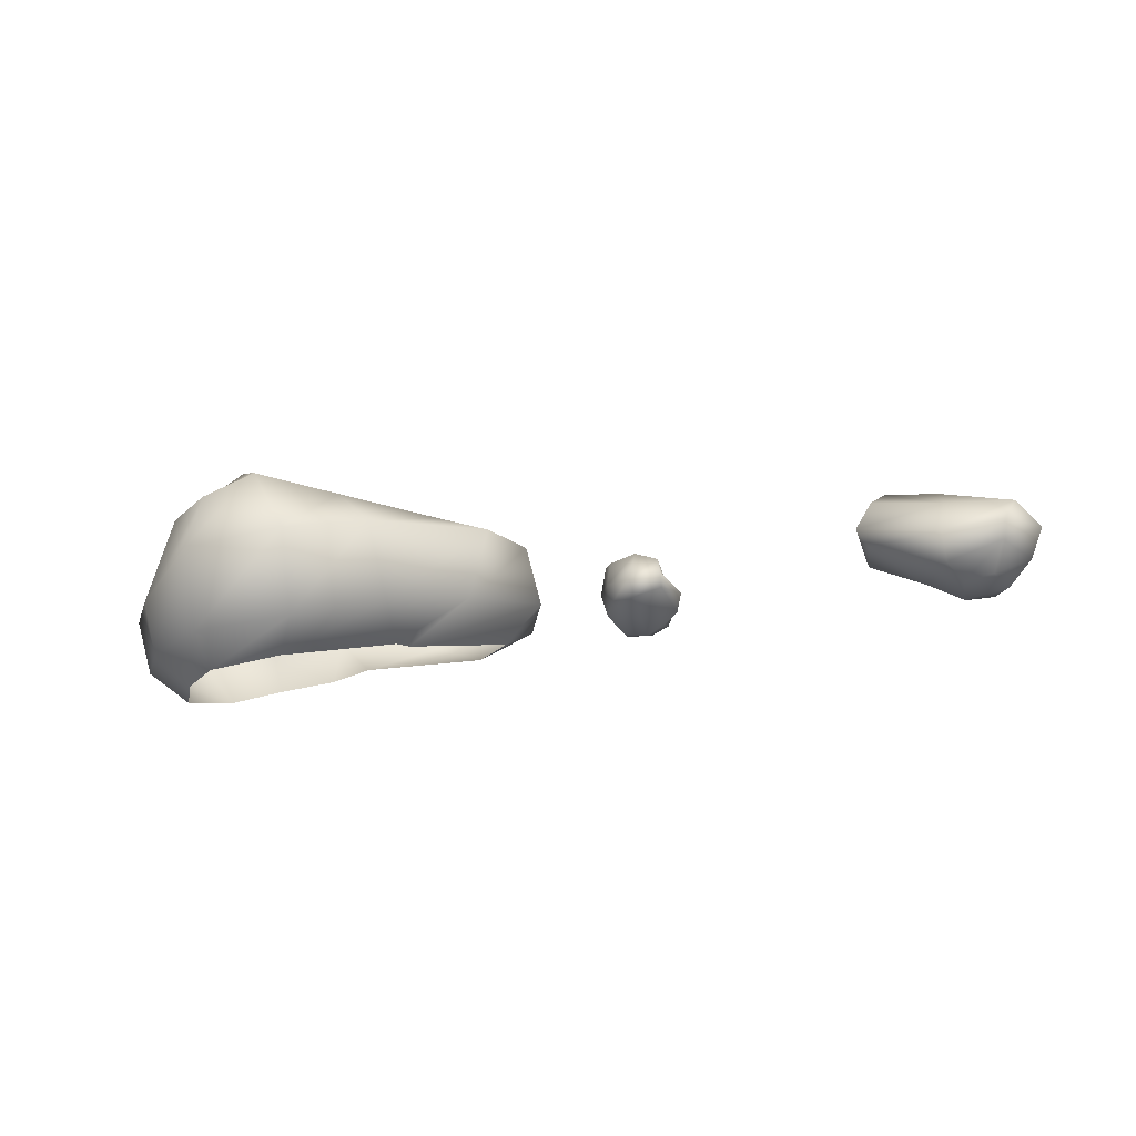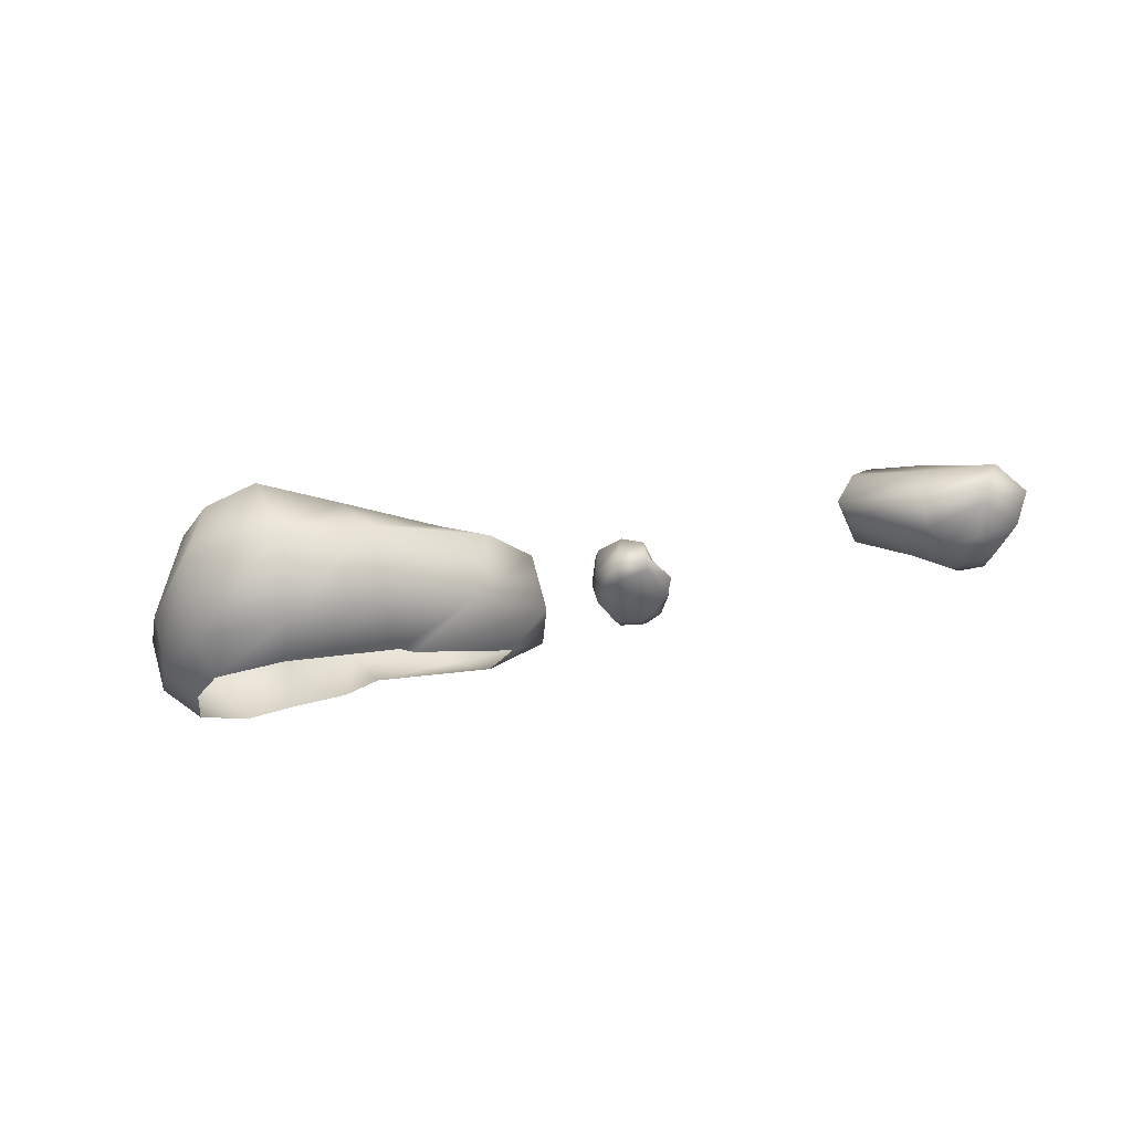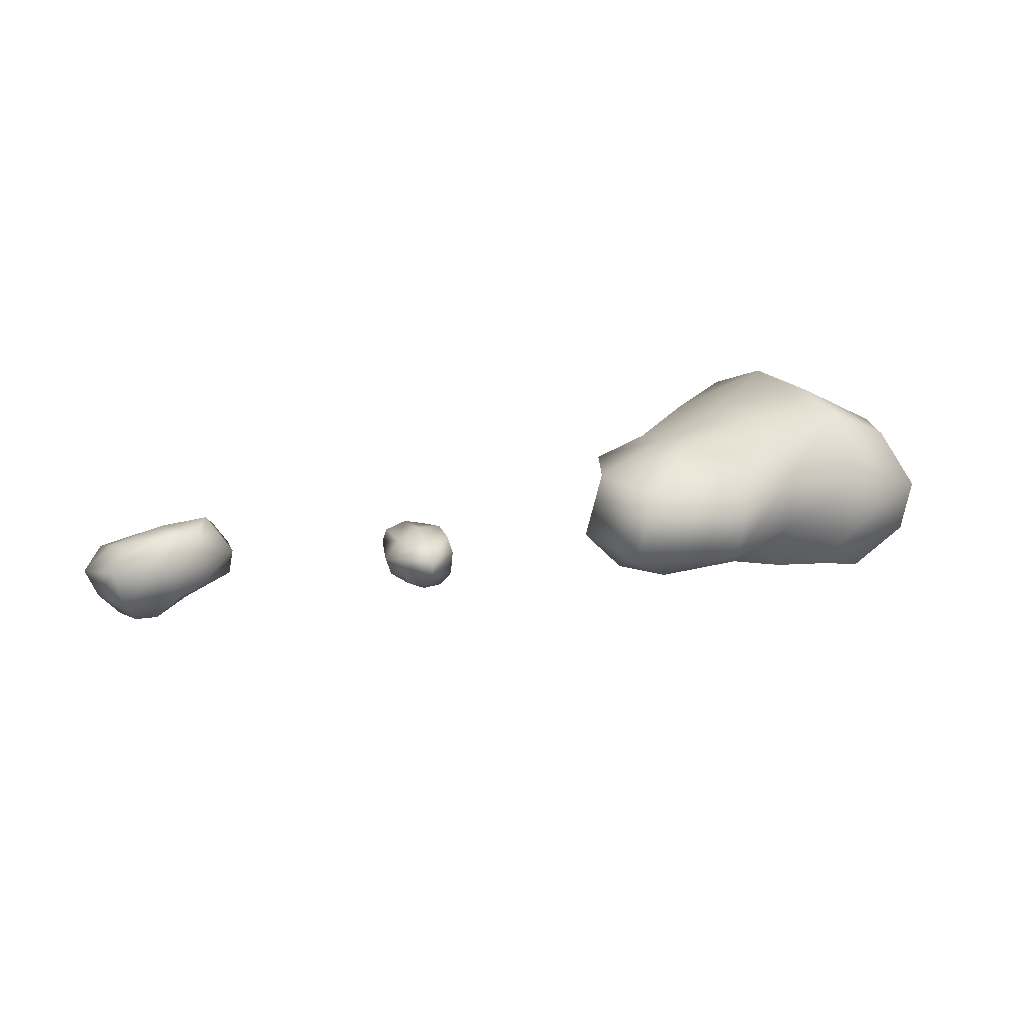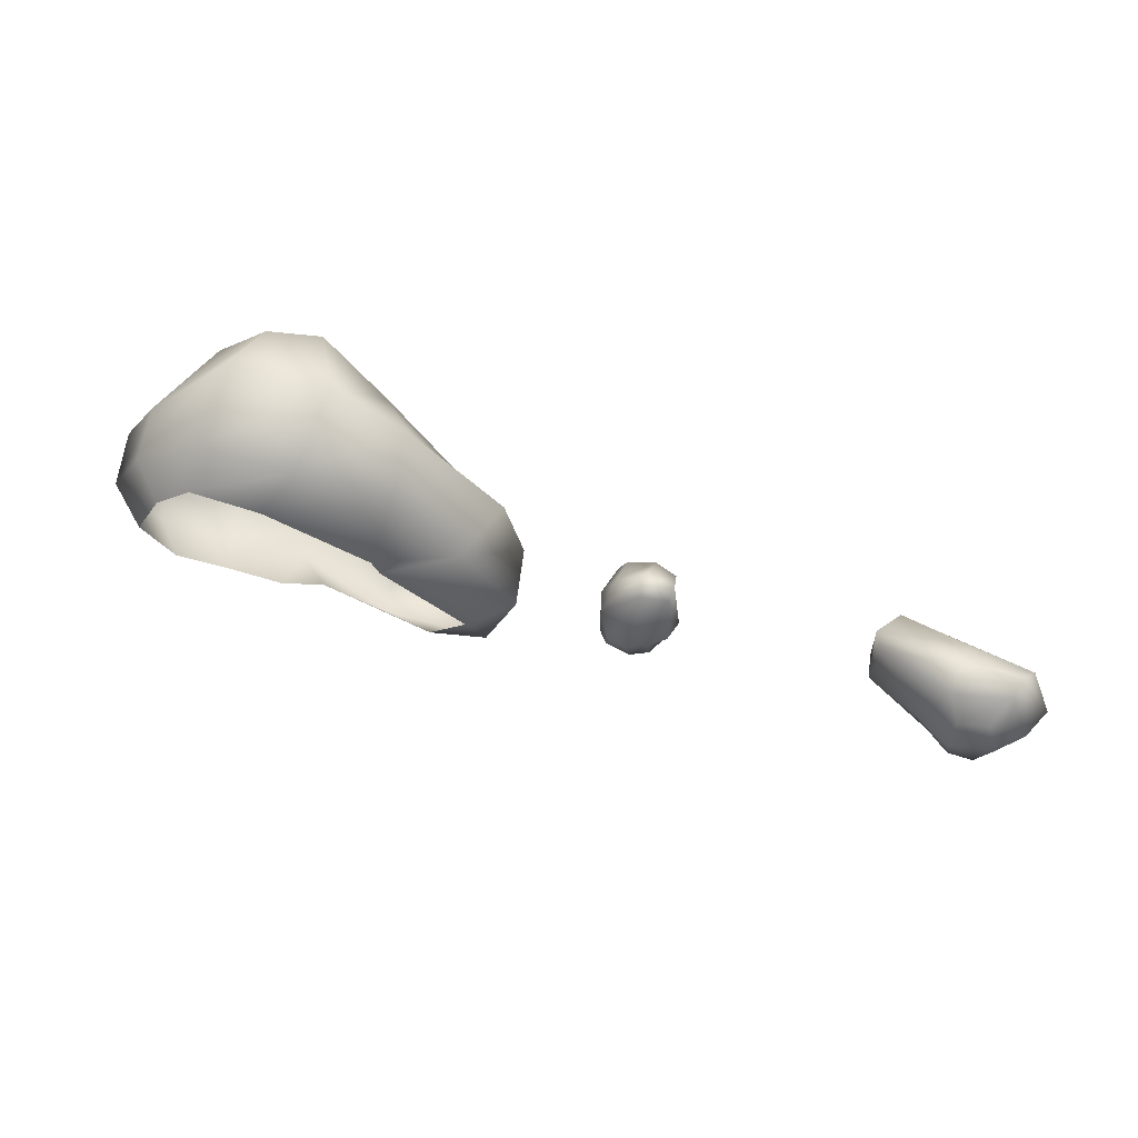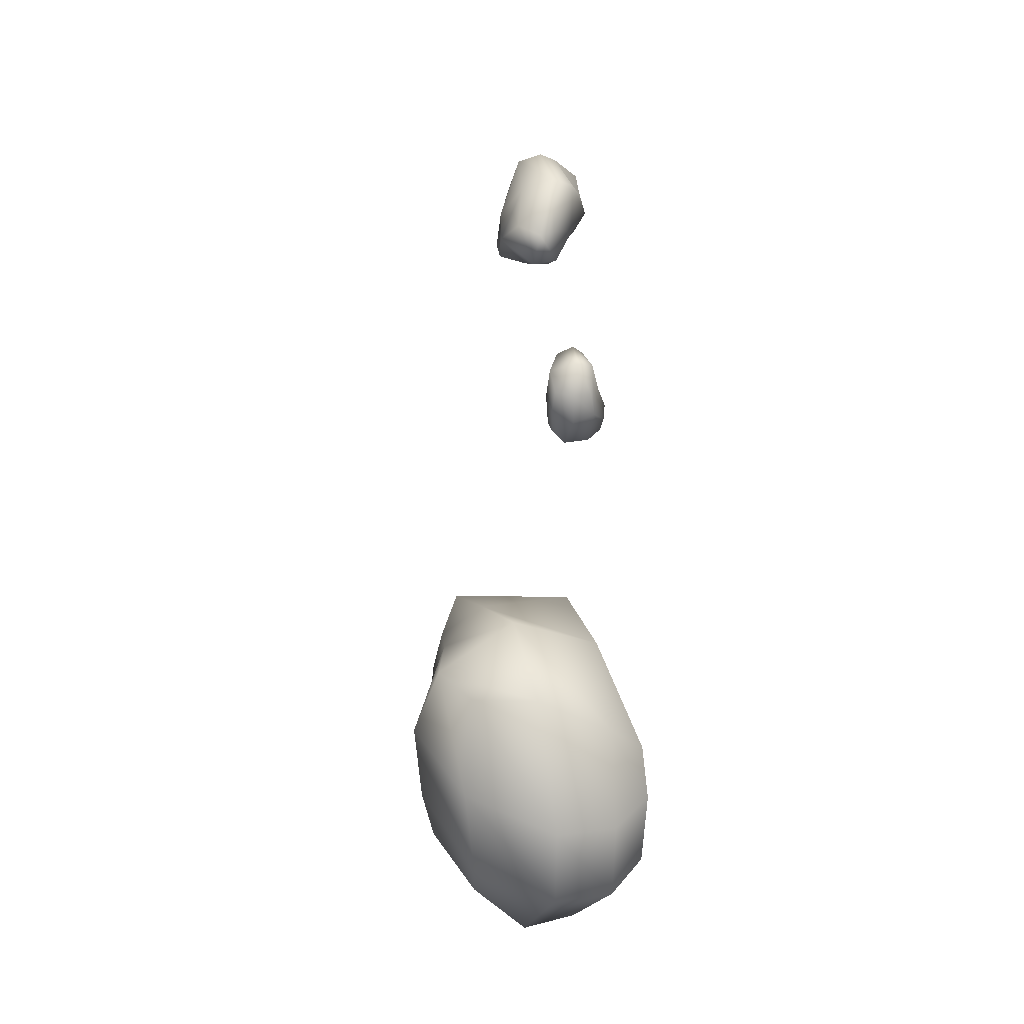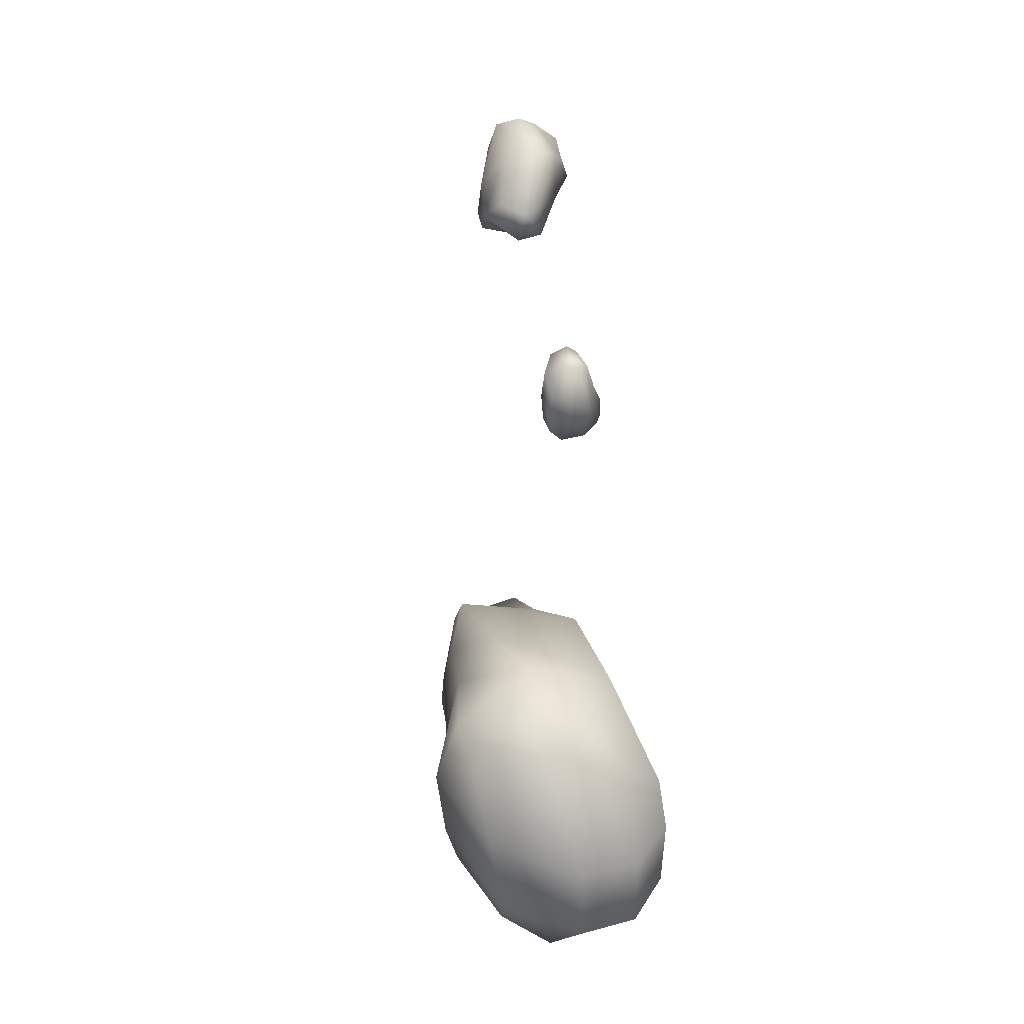
<metadata>
{"format":"obj","ext":"obj","renderer":"f3d","projection":"perspective","resolution":1024,"background":"white","views":[{"elev":-24.0,"azim":17.8,"up":"+Y"},{"elev":-28.0,"azim":22.0,"up":"+Y"},{"elev":22.7,"azim":166.3,"up":"+Y"},{"elev":52.4,"azim":20.3,"up":"+Z"},{"elev":52.6,"azim":-93.5,"up":"+Z"},{"elev":62.7,"azim":-96.8,"up":"+Z"}]}
</metadata>
<code>
g Rocks1
v -162.6 -1.332 8.248
v -163.4 -1.125 9.149
v -162.9 -1.545 8.962
v -163.1 -0.7026 8.038
v -163.5 -0.4183 9.327
v -163.3 -0.0713 8.17
v -161.9 -1.19 8.099
v -162.2 -0.5584 7.752
v -161.2 -1.065 7.937
v -161.2 -0.4045 7.726
v -160.6 -1.038 8.155
v -160.1 -0.2706 6.804
v -159.2 -0.7586 7.369
v -158.6 -0.2116 6.809
v -158.7 -0.7476 7.788
v -162.9 -1.545 8.962
v -162.9 -1.184 9.901
v -162.4 -1.628 9.735
v -163.4 -1.125 9.149
v -163 -0.4629 10.06
v -163.5 -0.4183 9.327
v -162.6 0.5975 10.27
v -163.1 0.5319 9.437
v -162.6 0.5975 10.27
v -162.4 -1.628 9.735
v -162 -1.202 10.56
v -161.9 -1.589 10.11
v -162.9 -1.184 9.901
v -161.9 -0.3108 11.18
v -163 -0.4629 10.06
v -161.7 0.4572 11.06
v -162.6 0.5975 10.27
v -160.6 -1.132 10.49
v -161.1 -1.349 9.762
v -159.5 -0.8566 9.949
v -159.8 -1.054 8.985
v -158.8 -0.4222 8.797
v -159.7 -1.016 8.752
v -158.2 -0.2107 7.793
v -158.4 0.6745 7.801
v -158.6 0.5678 8.748
v -158.7 -0.7476 7.788
v -159.8 0.2496 10.14
v -160.6 -0.09823 10.98
v -161.1 0.8426 10.79
v -163.3 -0.0713 8.17
v -163.1 0.5319 9.437
v -163.5 -0.4183 9.327
v -163 0.5368 8.767
v -162 1.129 9.334
v -162.1 1.016 8.559
v -161.6 1.179 10.22
v -162.6 0.5975 10.27
v -161.1 0.8426 10.79
v -161.7 0.4572 11.06
v -160.9 0.9369 8.799
v -161.2 0.7472 8.345
v -160.7 0.9912 9.345
v -160.3 0.762 10.03
v -159.6 0.9931 7.764
v -160.5 0.6691 7.801
v -159.5 0.9342 8.358
v -159.3 0.7942 8.864
v -158.9 0.6052 7.056
v -160.2 0.4246 6.986
v -158.4 0.6745 7.801
v -158.6 0.5678 8.748
v -158.6 -0.2116 6.809
v -160.1 -0.2706 6.804
v -158.2 -0.2107 7.793
v -158.4 0.6745 7.801
v -159.8 0.2496 10.14
v -160.6 -0.09823 10.98
v -161.3 0.3669 7.896
v -161.2 -0.4045 7.726
v -162.3 0.1957 7.895
v -162.2 -0.5584 7.752
v -163.1 -0.7026 8.038
v -158.6 -0.2116 6.809
v -158.7 -0.7476 7.788
v -158.2 -0.2107 7.793
v -156.4 -1.439 10.31
v -156.1 -1.275 10.62
v -156 -1.483 10.52
v -156.4 -1.2 10.34
v -155.7 -1.238 10.56
v -156.1 -0.8877 10.46
v -156.4 -0.9413 10.39
v -155.8 -1.008 10.48
v -155.7 -1.238 10.56
v -156.5 -1.486 10.03
v -156.4 -1.2 10.34
v -156.6 -1.181 9.988
v -156.6 -1.408 9.528
v -156.6 -1.07 9.53
v -156.5 -0.8901 10.14
v -156.6 -0.9011 9.745
v -156.4 -0.9413 10.39
v -156.4 -1.595 9.573
v -156.1 -1.549 9.404
v -156.2 -1.3 9.271
v -156.6 -1.07 9.53
v -156.2 -1.033 9.221
v -155.8 -1.224 9.422
v -155.8 -1.062 9.42
v -156.4 -1.637 9.77
v -155.9 -1.479 9.478
v -156 -0.8775 9.406
v -156 -1.483 10.52
v -155.7 -1.238 10.56
v -155.7 -1.37 10.45
v -156.1 -1.584 10.05
v -156.5 -1.486 10.03
v -156.4 -1.439 10.31
v -155.7 -1.447 9.807
v -155.6 -1.215 9.86
v -155.8 -1.062 9.42
v -155.8 -1.224 9.422
v -155.7 -1.238 10.56
v -156 -0.8775 9.406
v -155.8 -0.9647 9.916
v -155.8 -1.008 10.48
v -156.4 -1.637 9.77
v -156.1 -1.68 9.738
v -156.4 -1.595 9.573
v -156.1 -1.549 9.404
v -155.9 -1.564 9.712
v -155.9 -1.479 9.478
v -156.4 -0.9413 10.39
v -156.2 -0.8339 10.05
v -156.1 -0.8877 10.46
v -156.5 -0.8901 10.14
v -155.8 -0.9647 9.916
v -155.8 -1.008 10.48
v -156.2 -0.8604 9.548
v -156.6 -0.9011 9.745
v -156 -0.8775 9.406
v -156.2 -1.033 9.221
v -156.6 -1.07 9.53
v -152.9 -1.099 9.415
v -153.4 -0.8511 9.873
v -153.3 -1.196 9.875
v -152.9 -0.7323 9.423
v -153.3 -0.9426 10.45
v -153 -0.3714 10.09
v -152.9 -0.3646 9.584
v -153.1 -0.6286 10.46
v -153.3 -0.9426 10.45
v -152.5 -1.219 9.224
v -152.9 -0.7323 9.423
v -152.3 -0.7698 9.189
v -151.7 -1.275 9.254
v -151.6 -0.7845 9.322
v -152.5 -0.3377 9.437
v -151.9 -0.4792 9.411
v -152.9 -0.3646 9.584
v -151.9 -1.572 9.395
v -151.7 -1.655 9.832
v -151.4 -1.322 9.81
v -151.6 -0.7845 9.322
v -151.2 -0.9562 9.891
v -151.7 -1.289 10.4
v -151.6 -1.066 10.49
v -152.2 -1.568 9.389
v -151.8 -1.606 10.19
v -151.5 -0.7434 10.26
v -153.3 -1.196 9.875
v -153.3 -0.9426 10.45
v -153.2 -1.165 10.38
v -152.6 -1.491 9.82
v -152.5 -1.219 9.224
v -152.9 -1.099 9.415
v -152.3 -1.508 10.46
v -152.3 -1.182 10.64
v -151.6 -1.066 10.49
v -151.7 -1.289 10.4
v -153.3 -0.9426 10.45
v -151.5 -0.7434 10.26
v -152.3 -0.74 10.42
v -153.1 -0.6286 10.46
v -152.2 -1.568 9.389
v -152.2 -1.731 9.786
v -151.9 -1.572 9.395
v -151.7 -1.655 9.832
v -152.2 -1.642 10.13
v -151.8 -1.606 10.19
v -152.9 -0.3646 9.584
v -152.4 -0.4065 10
v -153 -0.3714 10.09
v -152.5 -0.3377 9.437
v -152.3 -0.74 10.42
v -153.1 -0.6286 10.46
v -151.6 -0.5943 9.913
v -151.9 -0.4792 9.411
v -151.5 -0.7434 10.26
v -151.2 -0.9562 9.891
v -151.6 -0.7845 9.322
g Rocks1_0
f -195 -196 -197
f -196 -194 -197
f -196 -193 -194
f -193 -192 -194
f -197 -194 -191
f -194 -190 -191
f -191 -190 -189
f -190 -188 -189
f -189 -188 -187
f -188 -186 -187
f -185 -187 -186
f -184 -185 -186
f -183 -185 -184
f -180 -181 -182
f -181 -179 -182
f -181 -178 -179
f -178 -177 -179
f -178 -176 -177
f -174 -175 -177
f -171 -172 -173
f -172 -170 -173
f -172 -169 -170
f -169 -168 -170
f -169 -167 -168
f -167 -166 -168
f -165 -172 -171
f -164 -165 -171
f -163 -165 -164
f -162 -163 -164
f -161 -163 -162
f -160 -161 -162
f -161 -160 -159
f -161 -159 -158
f -157 -161 -158
f -161 -157 -163
f -160 -156 -159
f -157 -155 -163
f -163 -155 -165
f -155 -154 -165
f -165 -154 -172
f -154 -169 -172
f -154 -153 -169
f -153 -167 -169
f -150 -151 -152
f -151 -149 -152
f -151 -148 -149
f -148 -147 -149
f -146 -148 -151
f -145 -146 -151
f -144 -146 -145
f -143 -144 -145
f -148 -142 -147
f -142 -141 -147
f -146 -140 -148
f -140 -142 -148
f -144 -139 -146
f -139 -140 -146
f -142 -138 -141
f -138 -137 -141
f -140 -136 -142
f -136 -138 -142
f -139 -135 -140
f -135 -136 -140
f -138 -134 -137
f -134 -133 -137
f -141 -137 -133
f -136 -132 -138
f -132 -134 -138
f -135 -131 -136
f -131 -132 -136
f -134 -130 -133
f -130 -129 -133
f -128 -130 -134
f -127 -128 -134
f -131 -135 -126
f -135 -139 -126
f -126 -139 -125
f -139 -144 -125
f -124 -133 -129
f -123 -124 -129
f -122 -124 -123
f -121 -122 -123
f -152 -122 -121
f -120 -152 -121
f -124 -141 -133
f -122 -147 -124
f -147 -141 -124
f -152 -149 -122
f -149 -147 -122
f -117 -118 -119
f -114 -115 -116
f -115 -113 -116
f -112 -115 -114
f -115 -111 -113
f -111 -110 -113
f -109 -111 -115
f -108 -109 -115
f -116 -106 -107
f -106 -105 -107
f -107 -105 -104
f -105 -103 -104
f -105 -102 -103
f -102 -101 -103
f -106 -100 -105
f -100 -102 -105
f -104 -99 -107
f -98 -99 -104
f -97 -98 -104
f -97 -104 -96
f -95 -97 -96
f -94 -97 -95
f -93 -94 -95
f -99 -92 -107
f -94 -91 -97
f -91 -98 -97
f -90 -93 -95
f -87 -88 -89
f -87 -89 -86
f -86 -89 -85
f -89 -84 -85
f -83 -87 -86
f -83 -82 -87
f -81 -82 -83
f -80 -81 -83
f -82 -79 -87
f -81 -78 -82
f -78 -77 -82
f -82 -77 -79
f -77 -76 -79
f -85 -75 -86
f -75 -74 -86
f -86 -74 -83
f -74 -75 -73
f -72 -74 -73
f -71 -74 -72
f -83 -71 -80
f -74 -71 -83
f -70 -71 -72
f -71 -70 -80
f -67 -68 -69
f -68 -66 -69
f -65 -68 -67
f -64 -65 -67
f -68 -63 -66
f -63 -62 -66
f -65 -61 -68
f -61 -63 -68
f -63 -60 -62
f -61 -60 -63
f -60 -59 -62
f -56 -57 -58
f -57 -55 -58
f -54 -57 -56
f -57 -53 -55
f -53 -52 -55
f -51 -53 -57
f -50 -51 -57
f -58 -48 -49
f -48 -47 -49
f -49 -47 -46
f -47 -45 -46
f -47 -44 -45
f -44 -43 -45
f -48 -42 -47
f -42 -44 -47
f -46 -41 -49
f -40 -41 -46
f -39 -40 -46
f -39 -46 -38
f -37 -39 -38
f -36 -39 -37
f -35 -36 -37
f -41 -34 -49
f -36 -33 -39
f -33 -40 -39
f -32 -35 -37
f -29 -30 -31
f -29 -31 -28
f -28 -31 -27
f -31 -26 -27
f -25 -29 -28
f -25 -24 -29
f -23 -24 -25
f -22 -23 -25
f -24 -21 -29
f -23 -20 -24
f -20 -19 -24
f -24 -19 -21
f -19 -18 -21
f -27 -17 -28
f -17 -16 -28
f -28 -16 -25
f -16 -17 -15
f -14 -16 -15
f -13 -16 -14
f -25 -13 -22
f -16 -13 -25
f -12 -13 -14
f -13 -12 -22
f -9 -10 -11
f -10 -8 -11
f -7 -10 -9
f -6 -7 -9
f -10 -5 -8
f -5 -4 -8
f -7 -3 -10
f -3 -5 -10
f -5 -2 -4
f -3 -2 -5
f -2 -1 -4

</code>
